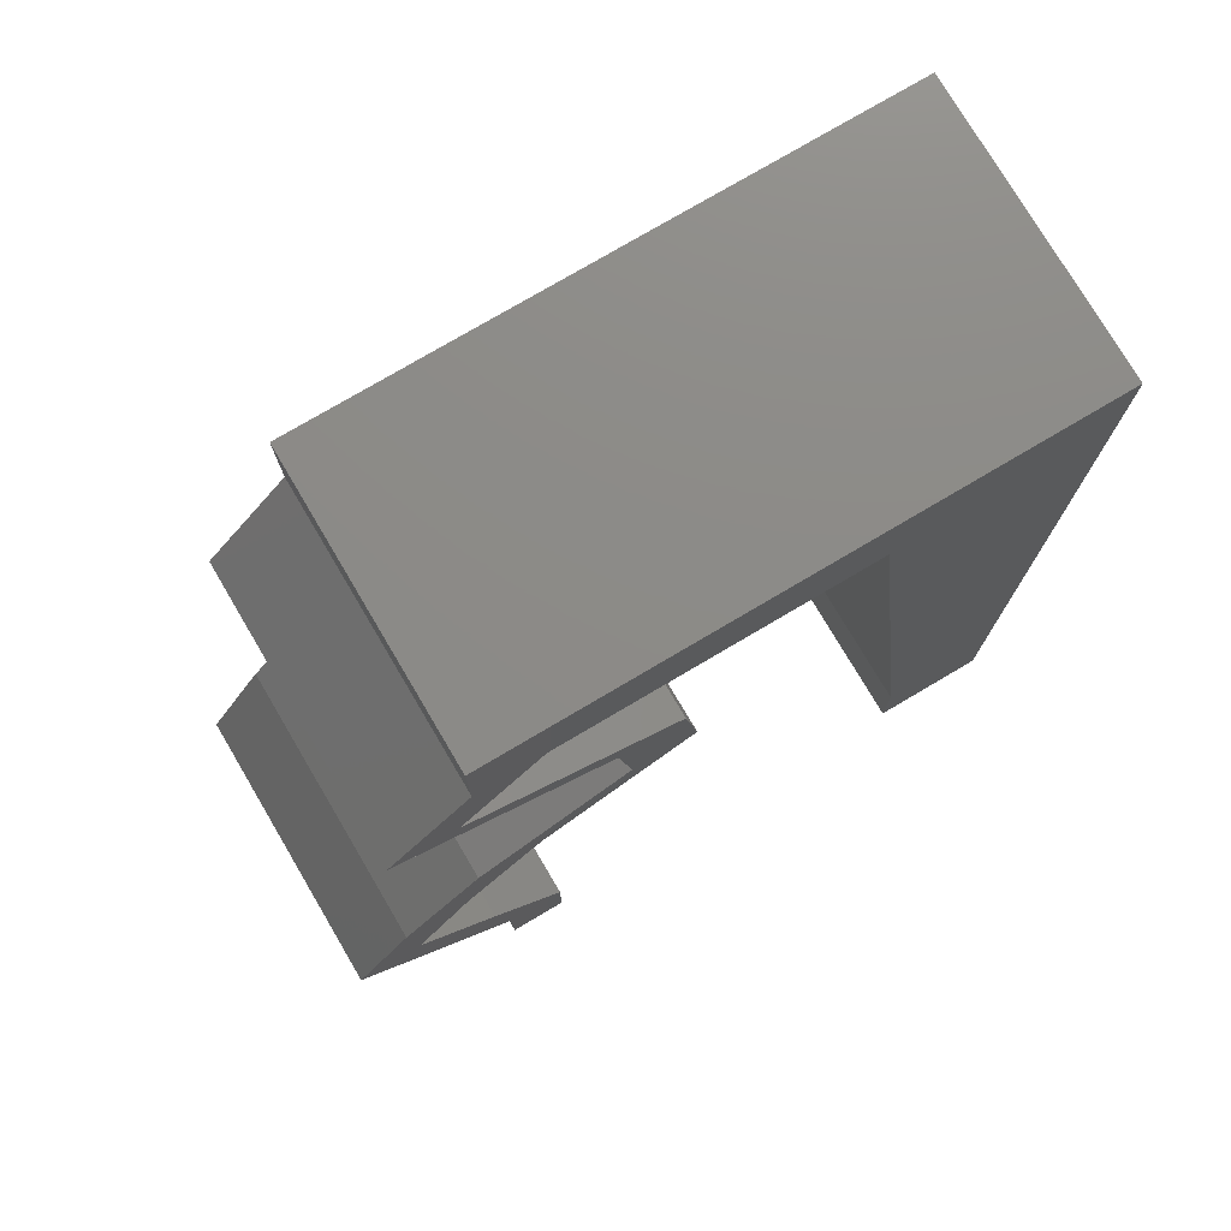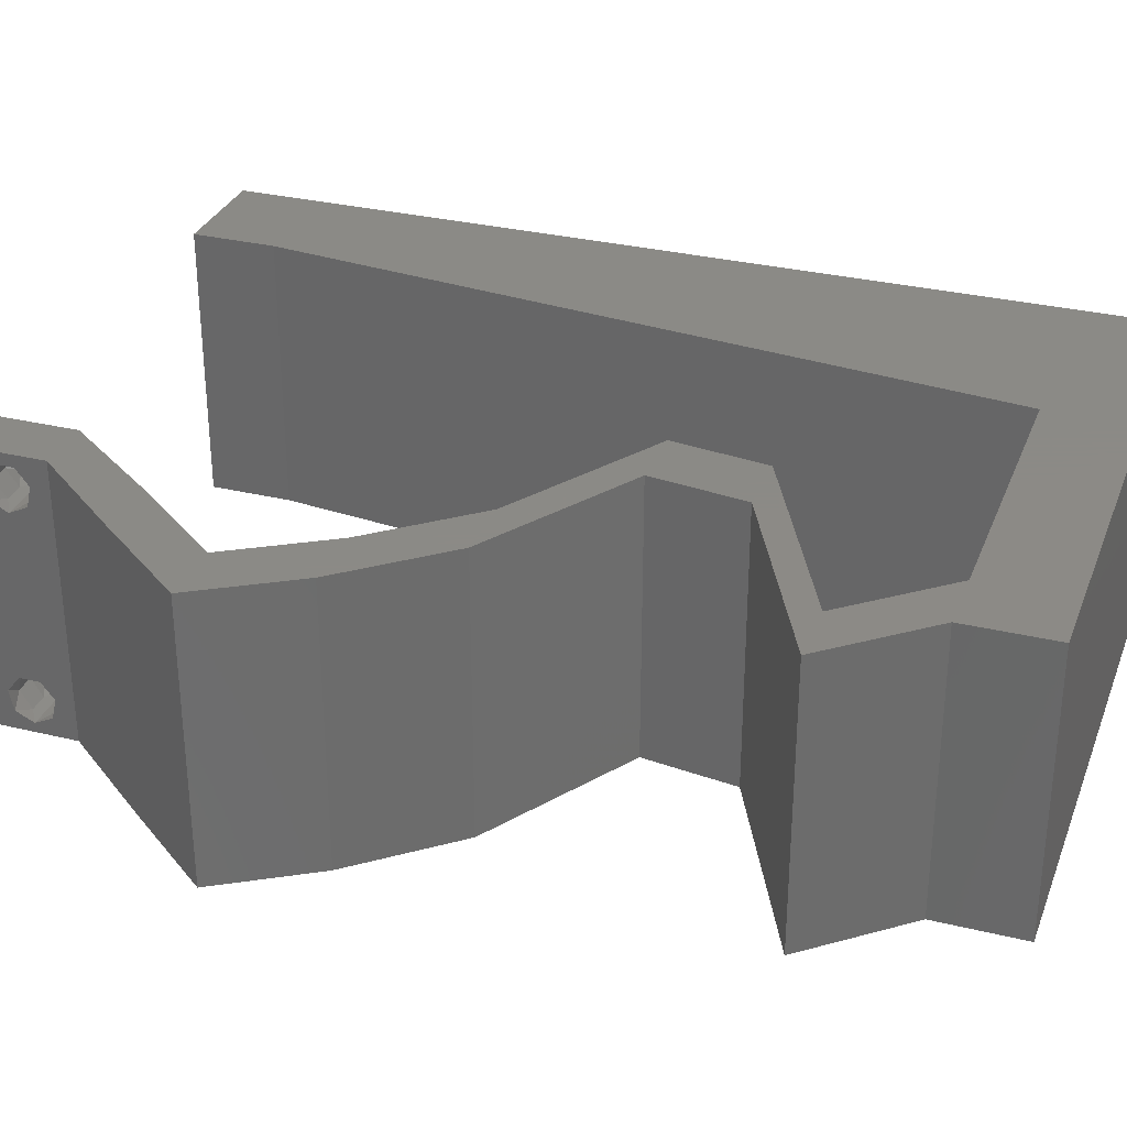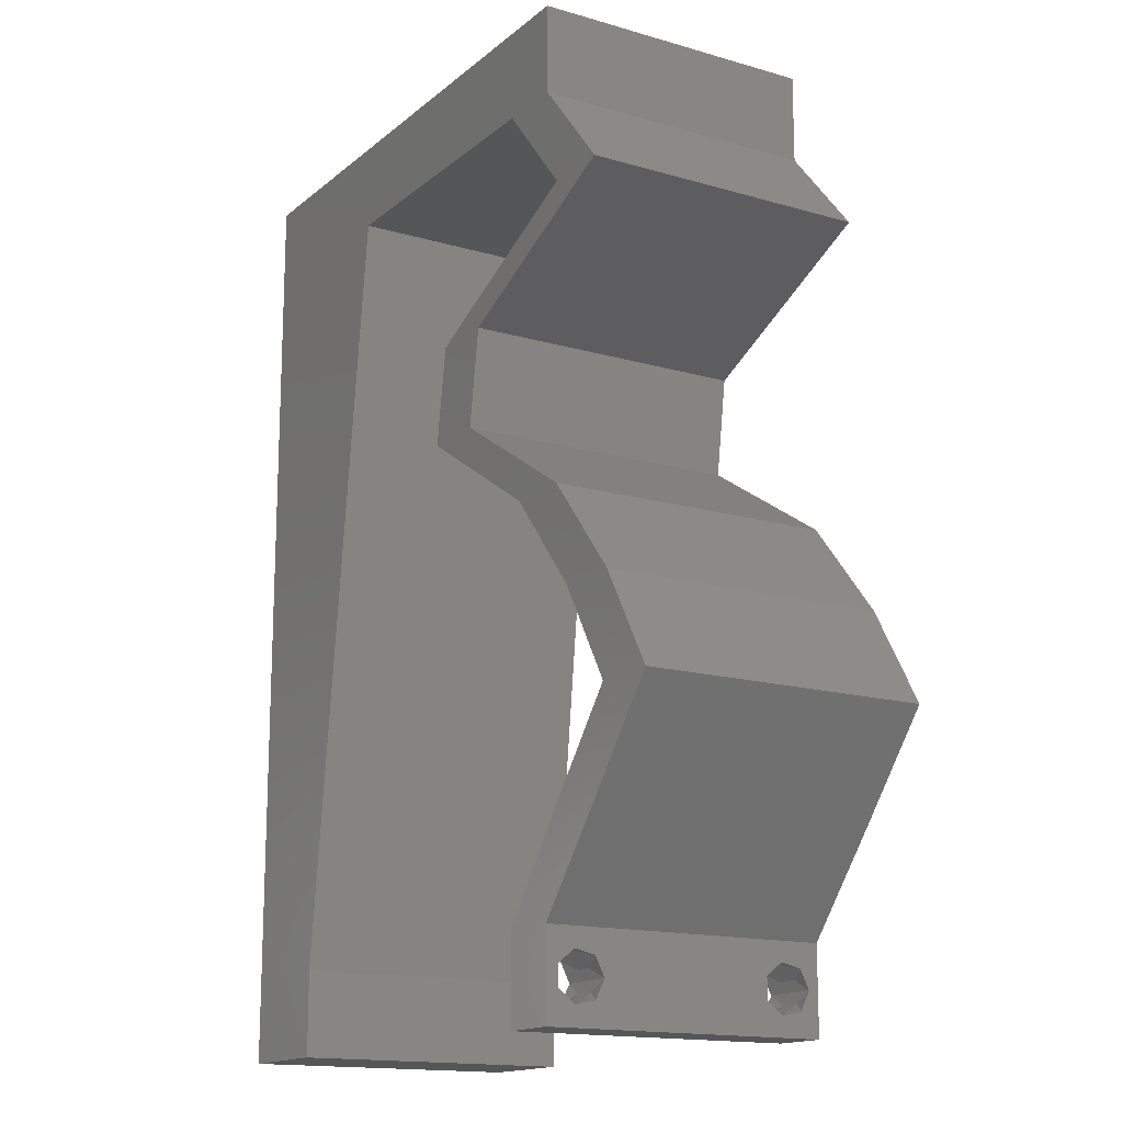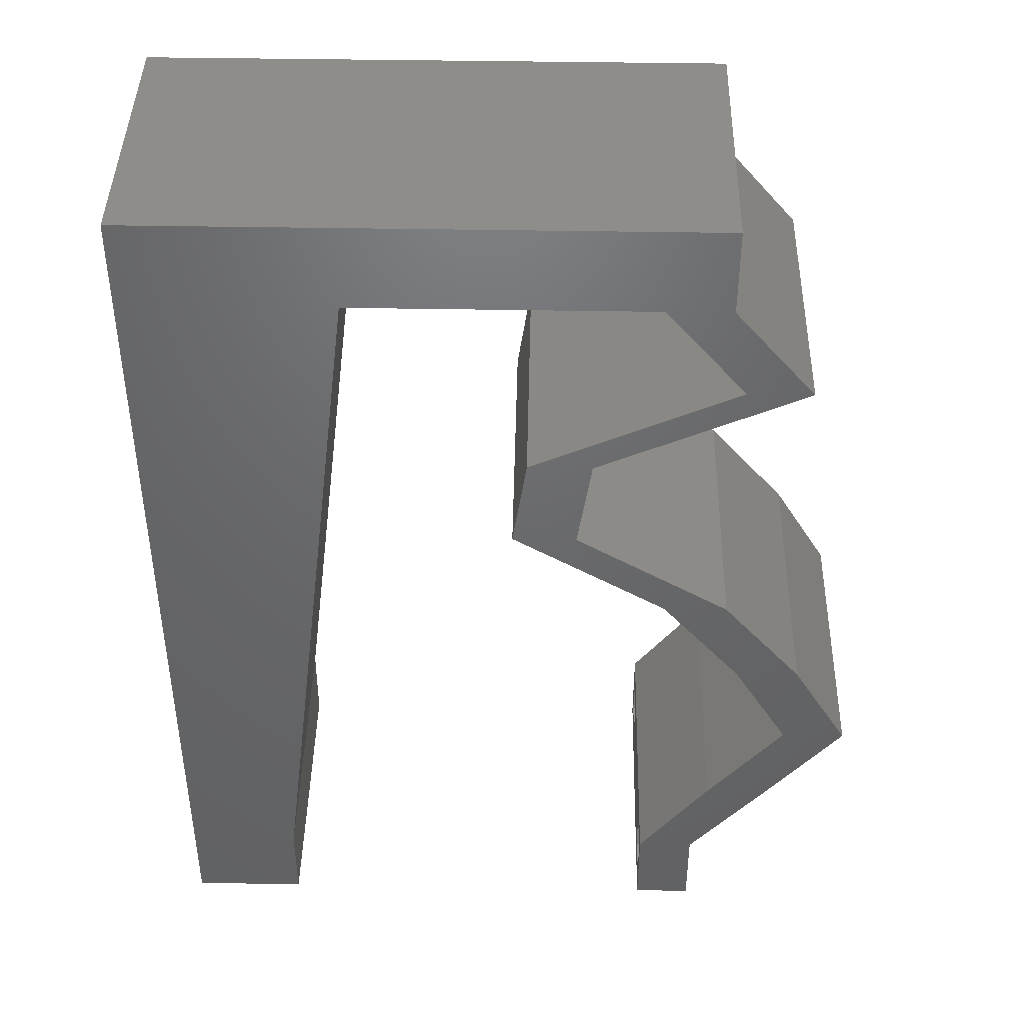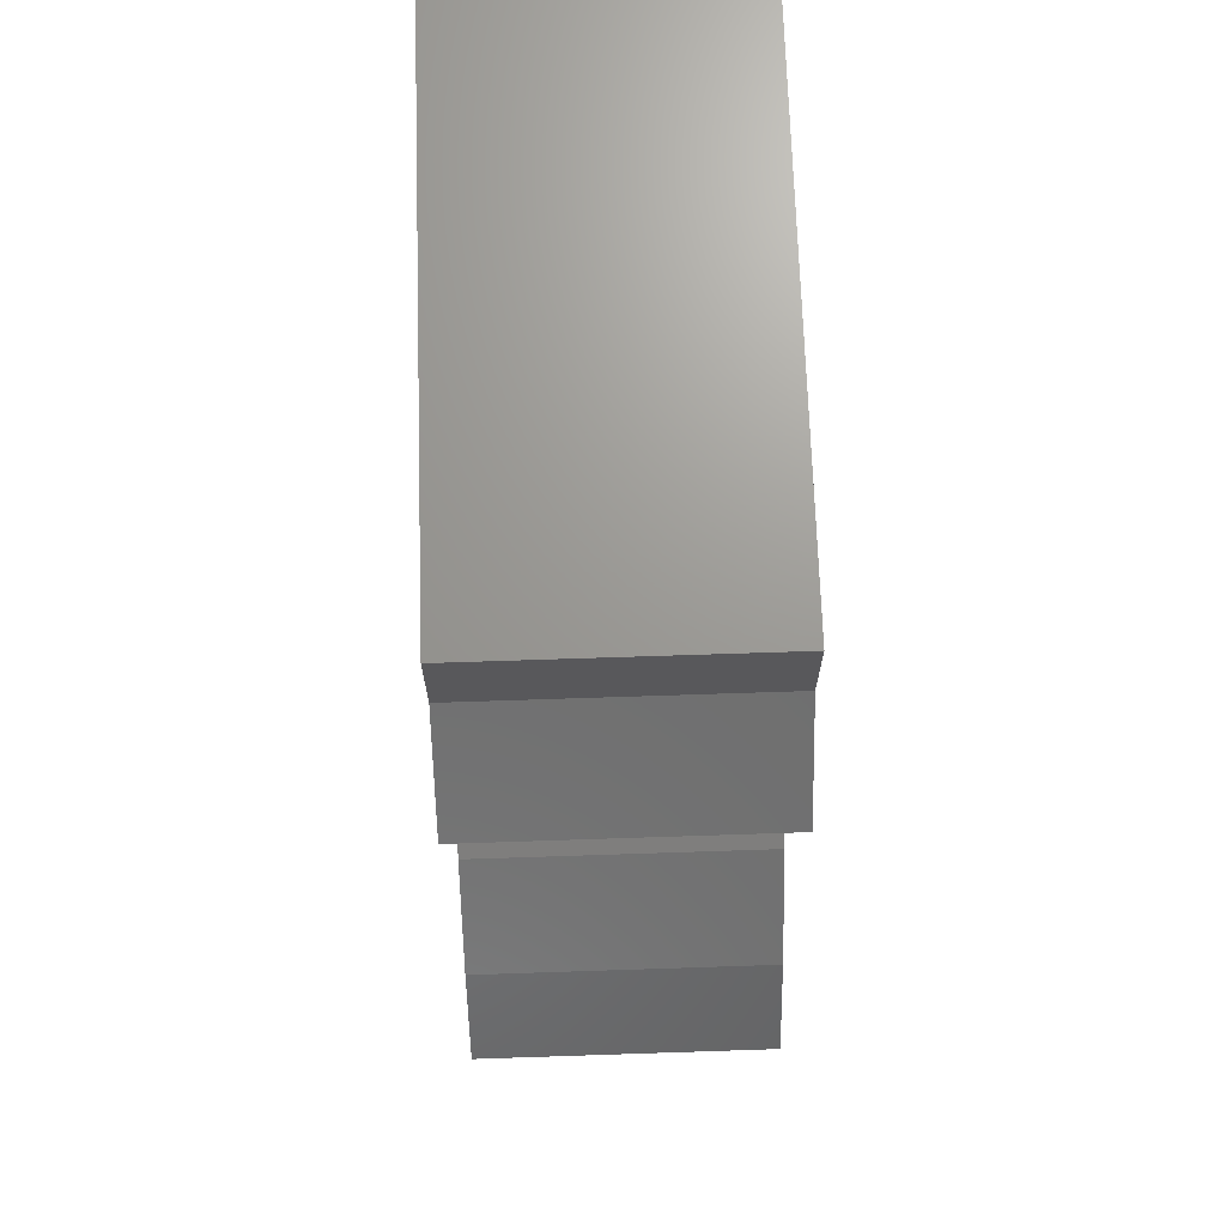
<metadata>
{"format":"stl","ext":"stl","renderer":"f3d","projection":"perspective","resolution":1024,"background":"white","views":[{"elev":76.6,"azim":149.4,"up":"+Y"},{"elev":31.2,"azim":109.1,"up":"+Z"},{"elev":-15.4,"azim":58.5,"up":"+Y"},{"elev":42.6,"azim":1.2,"up":"+Y"},{"elev":69.7,"azim":88.1,"up":"+Y"}]}
</metadata>
<code>
# stl→obj: 245 verts, 494 faces
v 0.04 -0.003738 0.003932
v 0.04 0 0.01
v 0.04 -0.006 0.01
v 0.04 -0.003 0.0159
v 0.04 -0.004657 0.002778
v 0.04 -0.006 0
v 0.04 -0.004329 0.00134
v 0.04 -0.001671 0.00134
v 0.04 0 0
v 0.04 -0.001343 0.002778
v 0.04 -0.003 0.0007
v 0.04 -0.001343 0.01798
v 0.04 0 0.02
v 0.04 -0.002262 0.01913
v 0.04 -0.004657 0.01798
v 0.04 -0.003738 0.01913
v 0.04 -0.006 0.02
v 0.04 -0.001671 0.01654
v 0.04 -0.004329 0.01654
v 0.04 -0.002262 0.003932
v 0.036 0 0.01
v 0.036 -0.003738 0.003932
v 0.036 -0.006 0.01
v 0.036 -0.003 0.0159
v 0.036 -0.006 0
v 0.036 -0.004657 0.002778
v 0.036 -0.004329 0.00134
v 0.036 -0.001343 0.002778
v 0.036 0 0
v 0.036 -0.001671 0.00134
v 0.036 -0.003 0.0007
v 0.036 0 0.02
v 0.036 -0.001343 0.01798
v 0.036 -0.002262 0.01913
v 0.036 -0.004657 0.01798
v 0.036 -0.006 0.02
v 0.036 -0.003738 0.01913
v 0.036 -0.001671 0.01654
v 0.036 -0.004329 0.01654
v 0.036 -0.002262 0.003932
v 0 -0.006 0.02
v 0.008 -0.006 0.02
v 0.004 -0.003 0.02
v 0.008 0 0.02
v 0 0 0.02
v 0 0.048 0.02
v 0 0.036 0.02
v 0.01324 0.04303 0.02
v 0.01193 0.03227 0.02
v 0.03 0.06 0.02
v 0.03549 0.05379 0.02
v 0.03676 0.0569 0.02
v 0 0.024 0.02
v 0.02 0.06 0.02
v 0.01455 0.05379 0.02
v 0.02502 0.05379 0.02
v 0.01062 0.02152 0.02
v 0.01 0.06 0.02
v 0.007233 0.05296 0.02
v 0.004327 0.00569 0.02
v 0.02569 0.03362 0.02
v 0.03019 0.03362 0.02
v 0.02844 0.03698 0.02
v 0.04 0.05379 0.02
v 0.04 0.06 0.02
v 0 0.012 0.02
v 0.005364 0.0167 0.02
v 0 0.06 0.02
v 0.03119 0.04034 0.02
v 0.02668 0.04034 0.02
v 0.009309 0.01076 0.02
v 0.038 -0.003 0.02
v 0.03394 0.0437 0.02
v 0.03845 0.0437 0.02
v 0.03118 0.03026 0.02
v 0.0412 0.04707 0.02
v 0.04571 0.04707 0.02
v 0.03569 0.03026 0.02
v 0.04687 0.02017 0.02
v 0.04118 0.0269 0.02
v 0.04236 0.02017 0.02
v 0.03667 0.0269 0.02
v 0.05091 0.01345 0.02
v 0.0464 0.01345 0.02
v 0.04553 0.006724 0.02
v 0.04102 0.006724 0.02
v 0 -0.006 0.01
v 0 -0.003 0.015
v 0 0 0.01
v 0 -0.006 0
v 0 -0.003 0.005
v 0 0 0
v 0.004 -0.006 0.015
v 0.008 -0.006 0.01
v 0.004 -0.006 0.005
v 0.008 -0.006 0
v 0 0.009 0.0114
v 0 0.06 0
v 0 0.051 0.0086
v 0 0.06 0.01
v 0 0.048 0
v 0 0.0415 0.009767
v 0 0.03 0.01
v 0 0.036 0
v 0 0.024 0
v 0 0.0185 0.01023
v 0 0.012 0
v 0 0.005337 0.005128
v 0 0.05466 0.01487
v 0.004 -0.003 0
v 0.008 0 0
v 0.01324 0.04303 0
v 0.01193 0.03227 0
v 0.03 0.06 0
v 0.03676 0.0569 0
v 0.03549 0.05379 0
v 0.02 0.06 0
v 0.02502 0.05379 0
v 0.01455 0.05379 0
v 0.01062 0.02152 0
v 0.01 0.06 0
v 0.007233 0.05296 0
v 0.004327 0.00569 0
v 0.02569 0.03362 0
v 0.02844 0.03698 0
v 0.03019 0.03362 0
v 0.04 0.05379 0
v 0.04 0.06 0
v 0.005364 0.0167 0
v 0.03119 0.04034 0
v 0.02668 0.04034 0
v 0.009309 0.01076 0
v 0.038 -0.003 0
v 0.03394 0.0437 0
v 0.03845 0.0437 0
v 0.03118 0.03026 0
v 0.0412 0.04707 0
v 0.04571 0.04707 0
v 0.03569 0.03026 0
v 0.04687 0.02017 0
v 0.04236 0.02017 0
v 0.04118 0.0269 0
v 0.03667 0.0269 0
v 0.05091 0.01345 0
v 0.0464 0.01345 0
v 0.04553 0.006724 0
v 0.04102 0.006724 0
v 0.008 0 0.01
v 0.008 -0.003 0.015
v 0.008 -0.003 0.005
v 0.015 0.06 0.00866
v 0.025 0.06 0.01134
v 0.006575 0.06 0.01266
v 0.03343 0.06 0.007337
v 0.04 0.06 0.01
v 0.0342 0.06 0.01422
v 0.005798 0.06 0.00578
v 0.04 0.0569 0.015
v 0.04 0.05379 0.01
v 0.04 0.0569 0.005
v 0.04571 0.04707 0.01
v 0.04285 0.05043 0.015
v 0.04285 0.05043 0.005
v 0.03873 0.04384 0.00795
v 0.03119 0.04034 0.01
v 0.04096 0.04487 0.01437
v 0.0361 0.04262 0.01446
v 0.03069 0.03698 0.015
v 0.03019 0.03362 0.01
v 0.03069 0.03698 0.005
v 0.04118 0.0269 0.01
v 0.04402 0.02353 0.015
v 0.04687 0.02017 0.01
v 0.04402 0.02353 0.005
v 0.04889 0.01681 0.015
v 0.05091 0.01345 0.01
v 0.04889 0.01681 0.005
v 0.04822 0.01009 0.015
v 0.04553 0.006724 0.01
v 0.04822 0.01009 0.005
v 0.04276 0.003362 0.015
v 0.04276 0.003362 0.005
v 0.04102 0.006724 0.01
v 0.03851 0.003362 0.015
v 0.03851 0.003362 0.005
v 0.04371 0.01009 0.015
v 0.0464 0.01345 0.01
v 0.04371 0.01009 0.005
v 0.04438 0.01681 0.015
v 0.04236 0.02017 0.01
v 0.04438 0.01681 0.005
v 0.03951 0.02353 0.015
v 0.03667 0.0269 0.01
v 0.03951 0.02353 0.005
v 0.02569 0.03362 0.01
v 0.02618 0.03698 0.015
v 0.02668 0.04034 0.01
v 0.02618 0.03698 0.005
v 0.03422 0.04384 0.00795
v 0.0412 0.04707 0.01
v 0.03645 0.04487 0.01437
v 0.0316 0.04262 0.01446
v 0.03835 0.05043 0.015
v 0.03549 0.05379 0.01
v 0.03835 0.05043 0.005
v 0.02752 0.05379 0.01214
v 0.02183 0.05379 0.007369
v 0.01455 0.05379 0.01
v 0.03025 0.05379 0.005
v 0.02064 0.05379 0.01401
v 0.01272 0.0388 0.01035
v 0.009826 0.015 0.009487
v 0.01127 0.0269 0.009973
v 0.008907 0.007452 0.01231
v 0.01364 0.04634 0.00768
v 0.008733 0.006024 0.005693
v 0.01381 0.04777 0.01429
v 0.0385 -0.002262 0.01607
v 0.03873 -0.003738 0.01607
v 0.03726 -0.003758 0.01608
v 0.03712 -0.002262 0.01607
v 0.03873 -0.004329 0.01866
v 0.03727 -0.003 0.0193
v 0.03875 -0.003 0.0193
v 0.03873 -0.001671 0.01866
v 0.03727 -0.001343 0.01722
v 0.03875 -0.001343 0.01722
v 0.03727 -0.004657 0.01722
v 0.03875 -0.004657 0.01722
v 0.03725 -0.001671 0.01866
v 0.03725 -0.004329 0.01866
v 0.0375 -0.003738 0.0008684
v 0.03727 -0.002262 0.0008684
v 0.03874 -0.002242 0.0008785
v 0.03888 -0.003738 0.0008684
v 0.03873 -0.001343 0.002022
v 0.03727 -0.001671 0.00346
v 0.03725 -0.001343 0.002022
v 0.03727 -0.004329 0.00346
v 0.03873 -0.003 0.0041
v 0.03875 -0.004329 0.00346
v 0.03725 -0.003 0.0041
v 0.03875 -0.001671 0.00346
v 0.03873 -0.004657 0.002022
v 0.03725 -0.004657 0.002022
f 1 2 3
f 2 4 3
f 5 6 7
f 8 9 10
f 11 9 8
f 7 6 11
f 12 13 14
f 15 16 17
f 16 13 17
f 14 13 16
f 6 9 11
f 10 9 2
f 13 18 2
f 12 18 13
f 3 19 17
f 19 15 17
f 3 6 5
f 2 18 4
f 4 19 3
f 20 2 1
f 10 2 20
f 1 3 5
f 21 22 23
f 23 24 21
f 25 26 27
f 28 29 30
f 30 29 31
f 31 25 27
f 32 33 34
f 35 36 37
f 32 37 36
f 34 37 32
f 32 38 33
f 29 25 31
f 36 39 23
f 35 39 36
f 21 38 32
f 23 26 25
f 21 29 28
f 23 39 24
f 24 38 21
f 22 26 23
f 40 22 21
f 40 21 28
f 41 42 43
f 44 45 43
f 46 47 48
f 48 47 49
f 50 51 52
f 47 53 49
f 54 55 56
f 49 53 57
f 55 54 58
f 46 48 59
f 45 44 60
f 48 55 59
f 61 62 63
f 50 54 56
f 64 65 52
f 53 66 67
f 58 68 59
f 68 46 59
f 69 70 63
f 71 57 67
f 36 17 72
f 71 66 60
f 55 58 59
f 42 44 43
f 45 41 43
f 57 53 67
f 13 32 72
f 66 71 67
f 51 64 52
f 66 45 60
f 65 50 52
f 62 69 63
f 70 69 73
f 69 74 73
f 61 75 62
f 17 13 72
f 32 36 72
f 70 61 63
f 74 76 73
f 44 71 60
f 64 76 77
f 51 76 64
f 77 76 74
f 62 75 78
f 79 80 81
f 81 80 82
f 80 78 82
f 83 79 84
f 84 79 81
f 85 83 84
f 13 85 86
f 86 85 84
f 32 13 86
f 78 75 82
f 51 50 56
f 87 88 89
f 45 88 41
f 90 91 92
f 89 91 87
f 41 88 87
f 89 88 45
f 87 91 90
f 92 91 89
f 42 93 94
f 87 93 41
f 90 95 87
f 94 95 96
f 41 93 42
f 94 93 87
f 96 95 90
f 87 95 94
f 45 97 89
f 98 99 100
f 101 99 98
f 66 97 45
f 102 103 47
f 104 103 102
f 104 102 101
f 47 103 53
f 105 103 104
f 106 103 105
f 53 106 66
f 46 102 47
f 107 106 105
f 53 103 106
f 92 108 107
f 68 109 46
f 46 99 102
f 107 97 106
f 107 108 97
f 46 109 99
f 106 97 66
f 102 99 101
f 100 109 68
f 89 108 92
f 97 108 89
f 99 109 100
f 90 110 96
f 111 110 92
f 112 104 101
f 113 104 112
f 114 115 116
f 113 105 104
f 117 118 119
f 120 105 113
f 119 121 117
f 101 122 112
f 92 123 111
f 112 122 119
f 124 125 126
f 114 118 117
f 127 115 128
f 105 129 107
f 121 122 98
f 98 122 101
f 130 125 131
f 132 129 120
f 25 133 6
f 132 123 107
f 119 122 121
f 96 110 111
f 92 110 90
f 120 129 105
f 9 133 29
f 107 129 132
f 116 115 127
f 107 123 92
f 128 115 114
f 126 125 130
f 134 130 131
f 135 130 134
f 124 126 136
f 6 133 9
f 29 133 25
f 131 125 124
f 137 135 134
f 111 123 132
f 137 127 138
f 116 127 137
f 138 135 137
f 136 126 139
f 140 141 142
f 141 143 142
f 142 143 139
f 144 145 140
f 145 141 140
f 146 145 144
f 9 147 146
f 147 145 146
f 29 147 9
f 139 143 136
f 116 118 114
f 148 149 94
f 42 149 44
f 111 150 96
f 94 150 148
f 44 149 148
f 94 149 42
f 96 150 94
f 148 150 111
f 54 151 58
f 117 152 114
f 54 152 151
f 151 152 117
f 151 153 58
f 152 154 114
f 50 152 54
f 121 151 117
f 114 154 128
f 128 154 155
f 68 153 100
f 58 153 68
f 50 156 152
f 121 157 151
f 152 156 154
f 151 157 153
f 65 156 50
f 155 156 65
f 98 157 121
f 100 157 98
f 154 156 155
f 153 157 100
f 155 158 159
f 64 158 65
f 128 160 127
f 159 160 155
f 65 158 155
f 159 158 64
f 155 160 128
f 127 160 159
f 161 162 77
f 64 162 159
f 138 163 161
f 159 163 127
f 159 162 161
f 77 162 64
f 127 163 138
f 161 163 159
f 135 164 130
f 138 164 135
f 130 164 165
f 161 164 138
f 77 166 161
f 165 167 69
f 69 167 74
f 74 166 77
f 164 167 165
f 166 164 161
f 166 167 164
f 74 167 166
f 62 168 69
f 165 168 169
f 130 170 126
f 169 170 165
f 69 168 165
f 169 168 62
f 165 170 130
f 126 170 169
f 78 171 169
f 169 171 139
f 169 62 78
f 80 171 78
f 139 126 169
f 139 171 142
f 80 172 171
f 173 172 79
f 140 174 173
f 171 174 142
f 171 172 173
f 79 172 80
f 142 174 140
f 173 174 171
f 79 175 173
f 176 175 83
f 173 177 140
f 144 177 176
f 83 175 79
f 173 175 176
f 140 177 144
f 176 177 173
f 83 178 176
f 179 178 85
f 176 180 144
f 146 180 179
f 176 178 179
f 85 178 83
f 144 180 146
f 179 180 176
f 85 181 179
f 2 181 13
f 179 182 146
f 9 182 2
f 13 181 85
f 2 182 179
f 179 181 2
f 146 182 9
f 3 17 36
f 36 23 3
f 25 6 3
f 3 23 25
f 183 184 86
f 32 184 21
f 21 185 29
f 147 185 183
f 86 184 32
f 21 184 183
f 183 185 21
f 29 185 147
f 86 186 183
f 187 186 84
f 183 188 147
f 145 188 187
f 84 186 86
f 183 186 187
f 147 188 145
f 187 188 183
f 84 189 187
f 190 189 81
f 187 191 145
f 141 191 190
f 81 189 84
f 187 189 190
f 145 191 141
f 190 191 187
f 81 192 190
f 193 192 82
f 190 194 141
f 143 194 193
f 82 192 81
f 190 192 193
f 193 194 190
f 141 194 143
f 75 195 193
f 193 195 136
f 193 82 75
f 61 195 75
f 136 143 193
f 136 195 124
f 195 196 197
f 70 196 61
f 197 198 195
f 124 198 131
f 61 196 195
f 197 196 70
f 195 198 124
f 131 198 197
f 131 199 134
f 134 199 137
f 197 199 131
f 137 199 200
f 200 201 76
f 70 202 197
f 73 202 70
f 76 201 73
f 197 202 199
f 200 199 201
f 199 202 201
f 201 202 73
f 76 203 200
f 204 203 51
f 200 205 137
f 116 205 204
f 51 203 76
f 200 203 204
f 137 205 116
f 204 205 200
f 51 206 204
f 56 206 51
f 118 207 119
f 119 207 208
f 116 209 118
f 55 210 56
f 208 210 55
f 204 209 116
f 118 209 207
f 207 209 206
f 210 206 56
f 206 209 204
f 210 207 206
f 208 207 210
f 112 211 113
f 71 212 57
f 212 213 57
f 57 213 49
f 211 213 113
f 49 213 211
f 148 214 44
f 208 215 119
f 113 213 120
f 120 213 212
f 44 214 71
f 119 215 112
f 120 212 132
f 49 211 48
f 212 216 132
f 211 217 48
f 112 215 211
f 71 214 212
f 214 216 212
f 215 217 211
f 132 216 111
f 48 217 55
f 55 217 208
f 111 216 148
f 208 217 215
f 148 216 214
f 24 4 218
f 4 24 219
f 219 24 220
f 24 218 221
f 222 223 224
f 225 226 227
f 228 222 229
f 223 225 224
f 226 225 230
f 223 222 231
f 222 228 231
f 225 223 230
f 219 228 229
f 228 219 220
f 226 218 227
f 218 226 221
f 12 14 225
f 16 15 222
f 37 34 223
f 39 35 228
f 33 38 226
f 12 225 227
f 225 14 224
f 16 222 224
f 222 15 229
f 223 34 230
f 33 226 230
f 228 35 231
f 37 223 231
f 14 16 224
f 18 12 227
f 15 19 229
f 34 33 230
f 35 37 231
f 218 18 227
f 19 4 219
f 19 219 229
f 39 228 220
f 226 38 221
f 4 18 218
f 38 24 221
f 24 39 220
f 11 31 232
f 31 11 233
f 233 11 234
f 11 232 235
f 236 237 238
f 239 240 241
f 240 239 242
f 237 236 243
f 237 240 242
f 240 237 243
f 233 236 238
f 244 239 241
f 239 244 245
f 236 233 234
f 244 232 245
f 232 244 235
f 40 28 237
f 20 1 240
f 8 10 236
f 26 22 239
f 240 1 241
f 237 28 238
f 40 237 242
f 20 240 243
f 236 10 243
f 239 22 242
f 1 5 241
f 28 30 238
f 22 40 242
f 10 20 243
f 30 31 233
f 26 239 245
f 30 233 238
f 232 27 245
f 27 26 245
f 5 7 244
f 5 244 241
f 8 236 234
f 244 7 235
f 31 27 232
f 7 11 235
f 11 8 234

</code>
